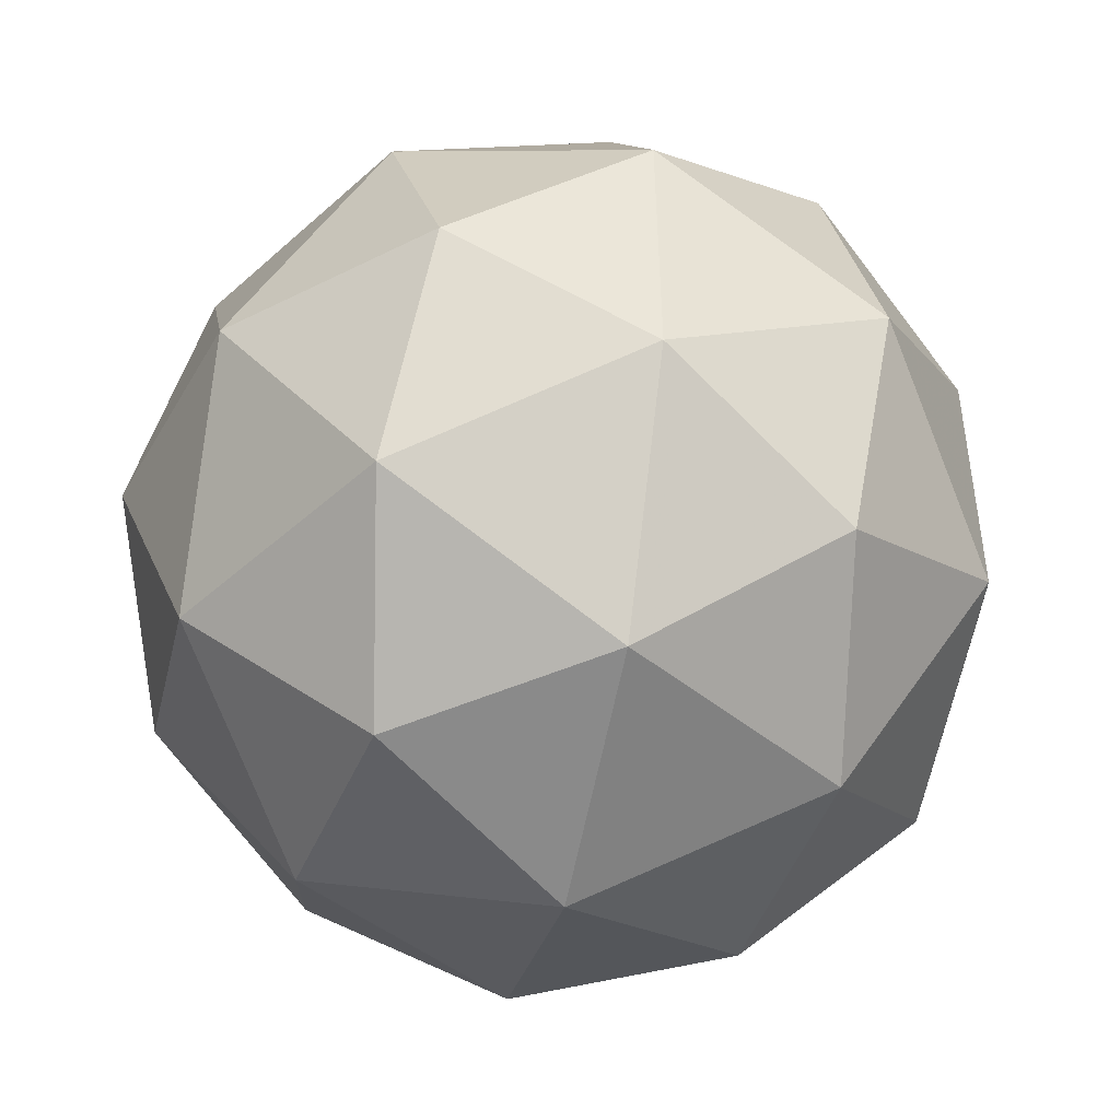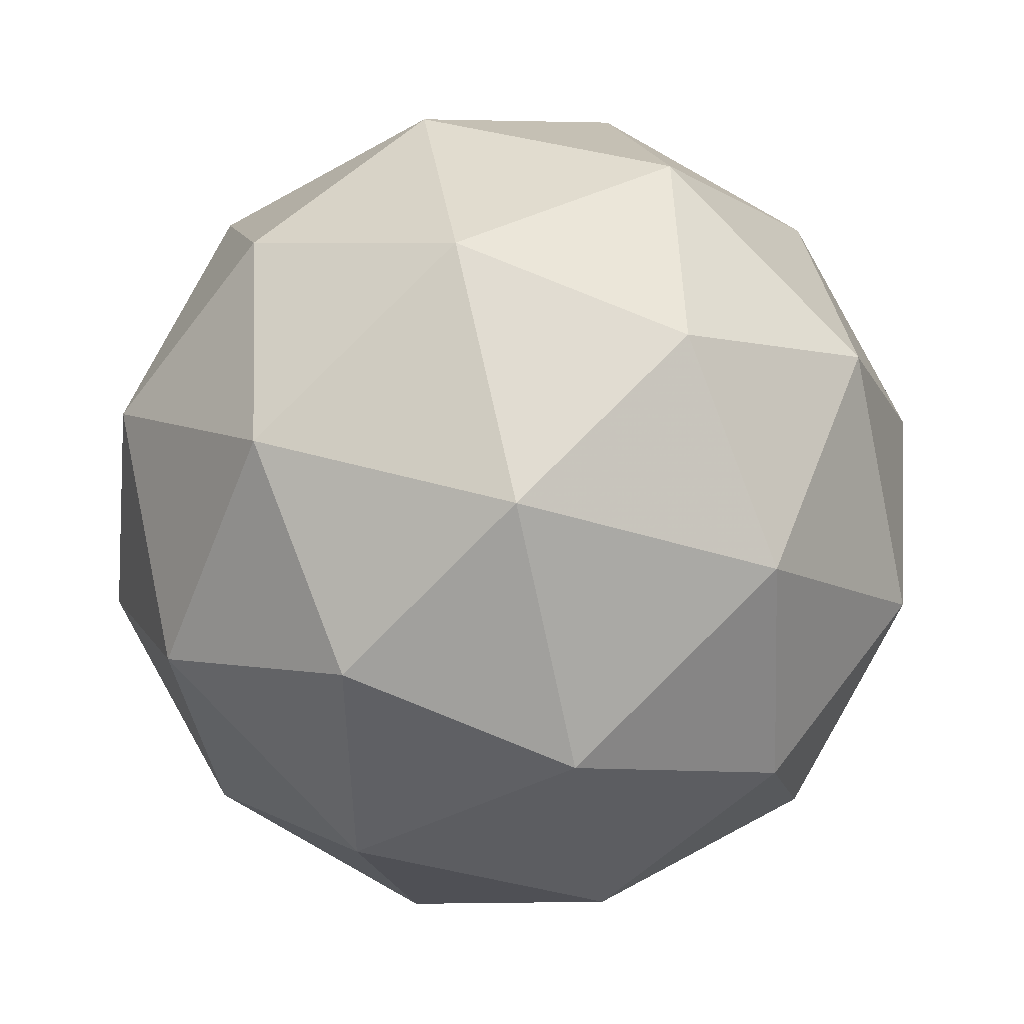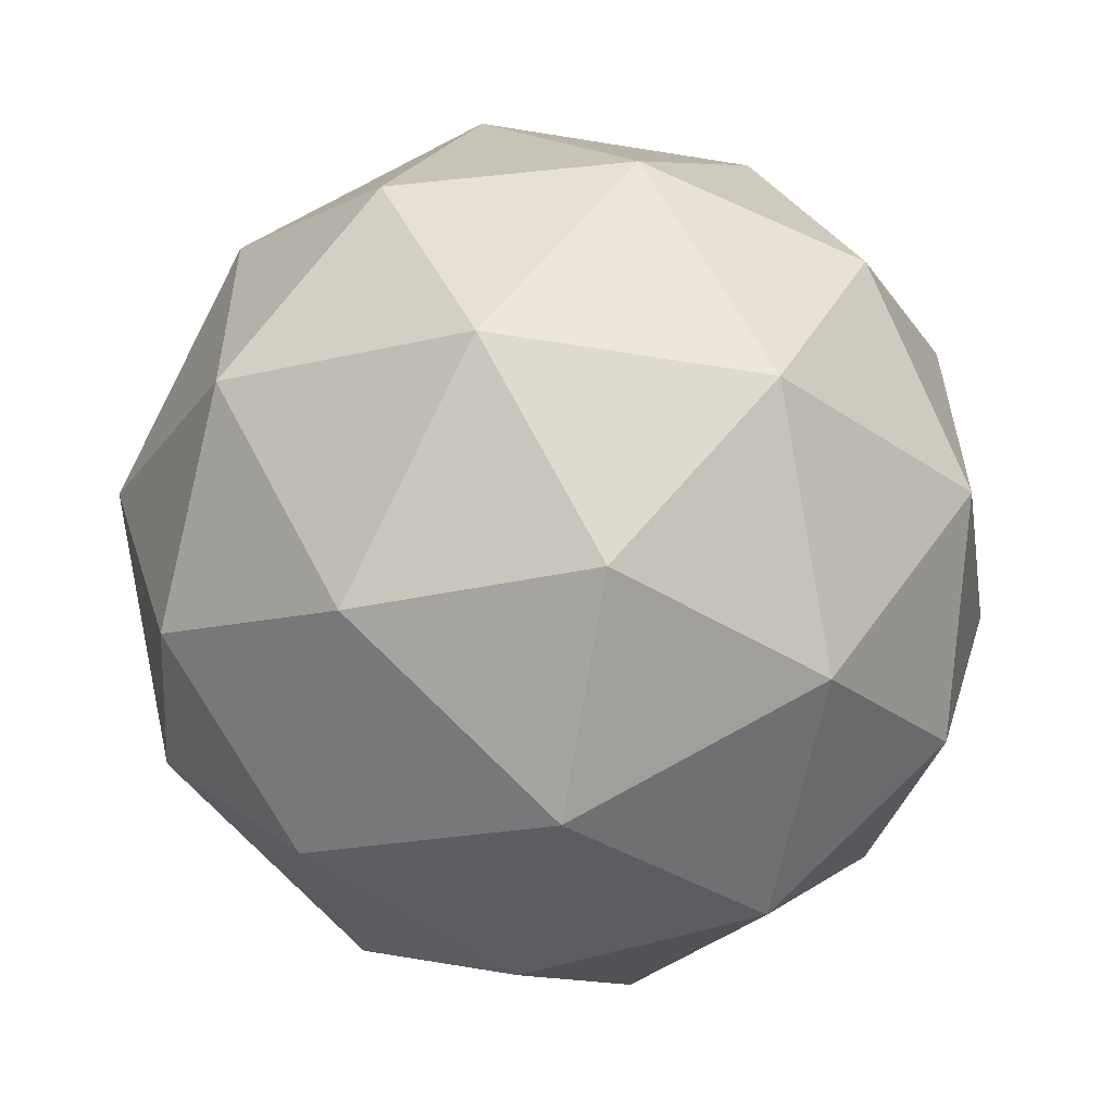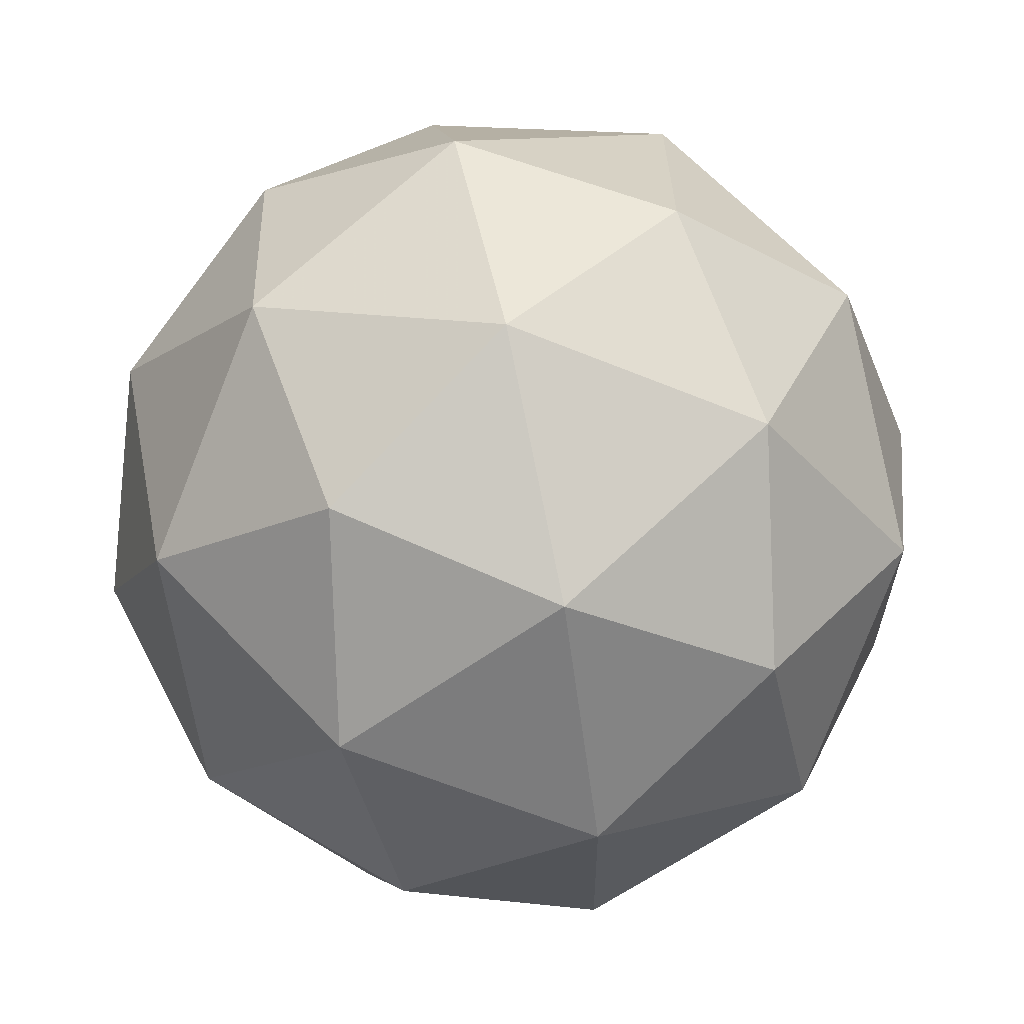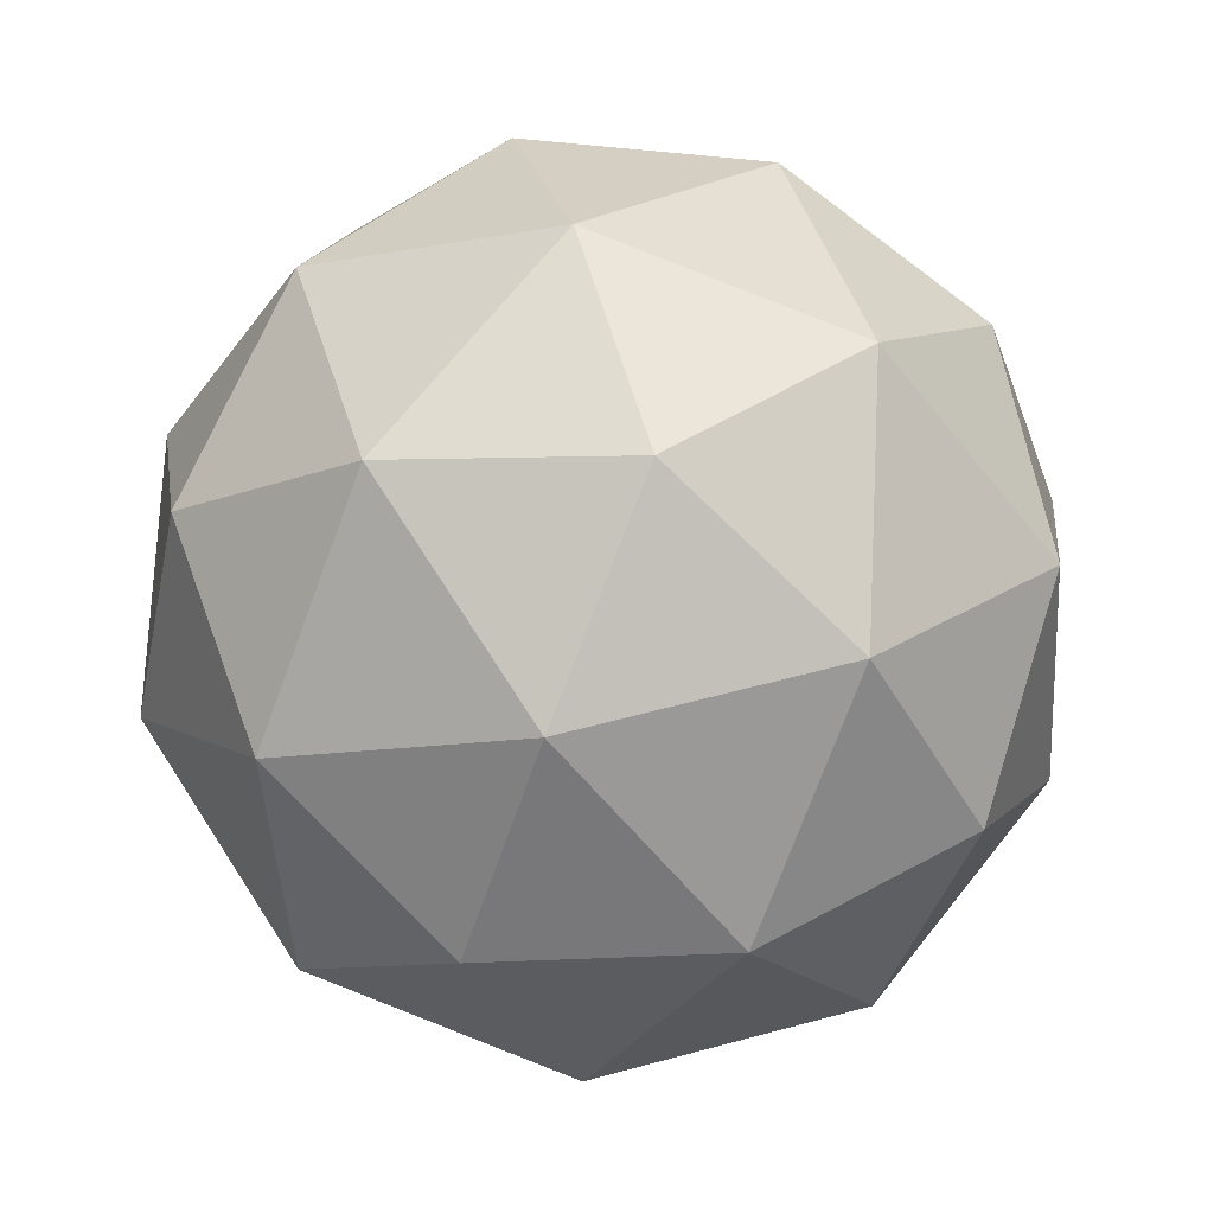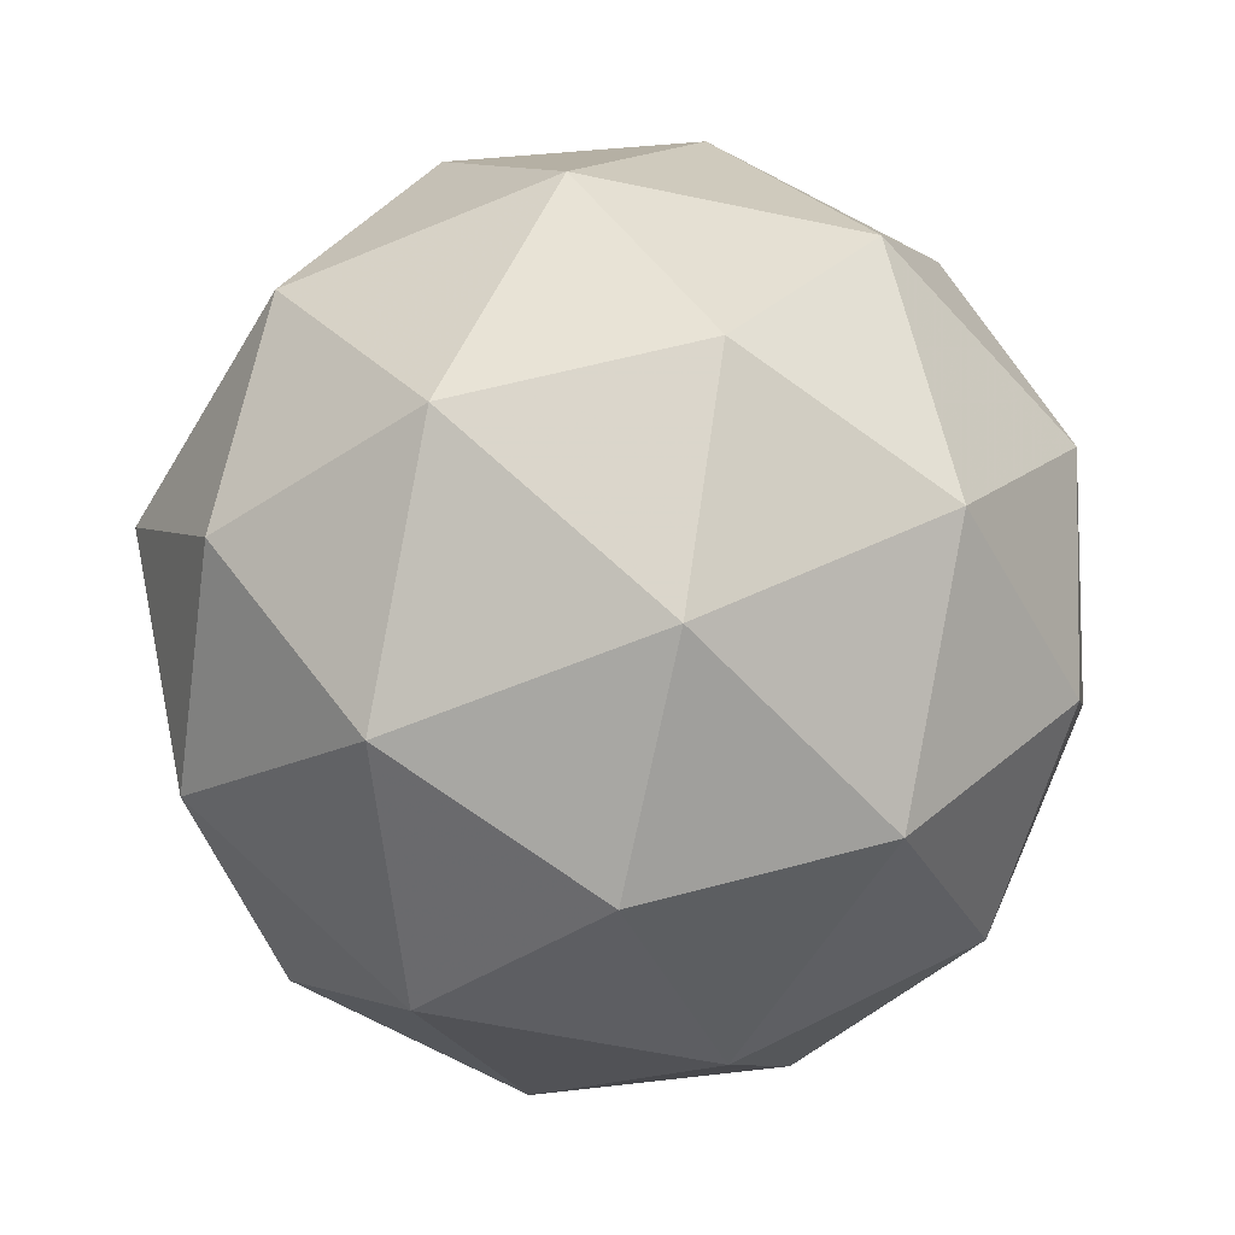
<metadata>
{"format":"obj","ext":"obj","renderer":"f3d","projection":"perspective","resolution":1024,"background":"white","views":[{"elev":-10.0,"azim":121.1,"up":"+Z"},{"elev":62.8,"azim":17.9,"up":"+Y"},{"elev":26.4,"azim":176.4,"up":"+Y"},{"elev":-6.1,"azim":-37.2,"up":"+Y"},{"elev":49.2,"azim":-6.0,"up":"+Z"},{"elev":-5.5,"azim":170.3,"up":"+Y"}]}
</metadata>
<code>
v 1.944 -0.3325 -2.043
v 1.895 -0.3071 -1.98
v 1.978 -0.2927 -1.977
v 2.017 -0.3594 -2.01
v 1.958 -0.415 -2.033
v 1.883 -0.3826 -2.014
v 1.937 -0.3182 -1.908
v 2.013 -0.3506 -1.926
v 2.001 -0.4261 -1.961
v 1.918 -0.4404 -1.964
v 1.879 -0.3738 -1.931
v 1.951 -0.4006 -1.898
v 1.964 -0.3032 -2.017
v 1.915 -0.3116 -2.018
v 1.935 -0.2882 -1.979
v 1.879 -0.341 -2.002
v 1.908 -0.356 -2.039
v 1.987 -0.3424 -2.036
v 2.006 -0.319 -1.997
v 1.952 -0.375 -2.05
v 1.995 -0.3908 -2.031
v 1.916 -0.4044 -2.033
v 1.876 -0.3358 -1.953
v 1.869 -0.3802 -1.973
v 1.959 -0.2948 -1.937
v 1.911 -0.3032 -1.939
v 2.027 -0.3529 -1.968
v 2.004 -0.3138 -1.948
v 1.985 -0.43 -2.002
v 2.019 -0.3973 -1.988
v 1.892 -0.4194 -1.993
v 1.936 -0.4384 -2.004
v 1.901 -0.3424 -1.91
v 1.98 -0.3287 -1.908
v 2.017 -0.3921 -1.939
v 1.961 -0.445 -1.961
v 1.889 -0.4142 -1.944
v 1.944 -0.3582 -1.891
v 1.909 -0.3908 -1.905
v 1.988 -0.3772 -1.902
v 1.981 -0.4216 -1.923
v 1.932 -0.43 -1.924
f 1 14 13
f 2 14 16
f 1 13 18
f 1 18 20
f 1 20 17
f 2 16 23
f 3 15 25
f 4 19 27
f 5 21 29
f 6 22 31
f 2 23 26
f 3 25 28
f 4 27 30
f 5 29 32
f 6 31 24
f 7 33 38
f 8 34 40
f 9 35 41
f 10 36 42
f 11 37 39
f 39 42 12
f 39 37 42
f 37 10 42
f 42 41 12
f 42 36 41
f 36 9 41
f 41 40 12
f 41 35 40
f 35 8 40
f 40 38 12
f 40 34 38
f 34 7 38
f 38 39 12
f 38 33 39
f 33 11 39
f 24 37 11
f 24 31 37
f 31 10 37
f 32 36 10
f 32 29 36
f 29 9 36
f 30 35 9
f 30 27 35
f 27 8 35
f 28 34 8
f 28 25 34
f 25 7 34
f 26 33 7
f 26 23 33
f 23 11 33
f 31 32 10
f 31 22 32
f 22 5 32
f 29 30 9
f 29 21 30
f 21 4 30
f 27 28 8
f 27 19 28
f 19 3 28
f 25 26 7
f 25 15 26
f 15 2 26
f 23 24 11
f 23 16 24
f 16 6 24
f 17 22 6
f 17 20 22
f 20 5 22
f 20 21 5
f 20 18 21
f 18 4 21
f 18 19 4
f 18 13 19
f 13 3 19
f 16 17 6
f 16 14 17
f 14 1 17
f 13 15 3
f 13 14 15
f 14 2 15

</code>
